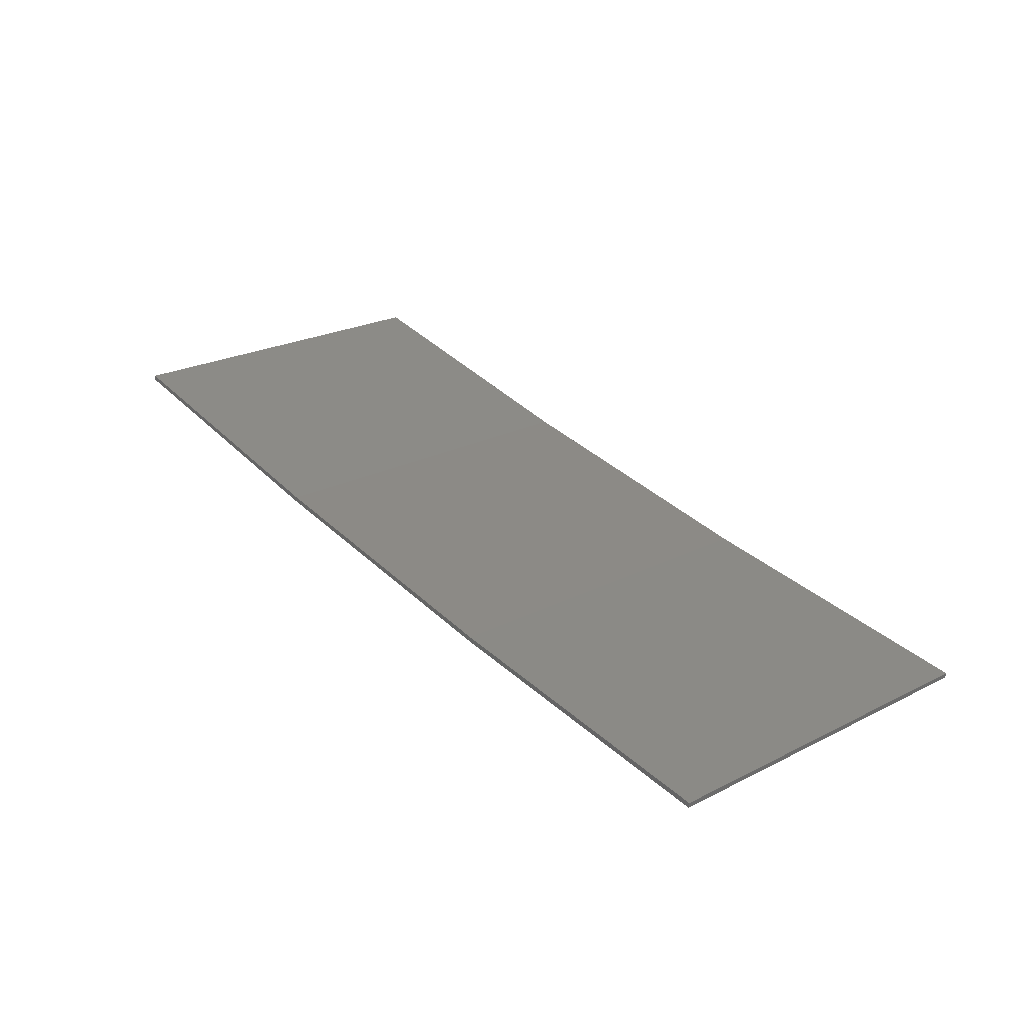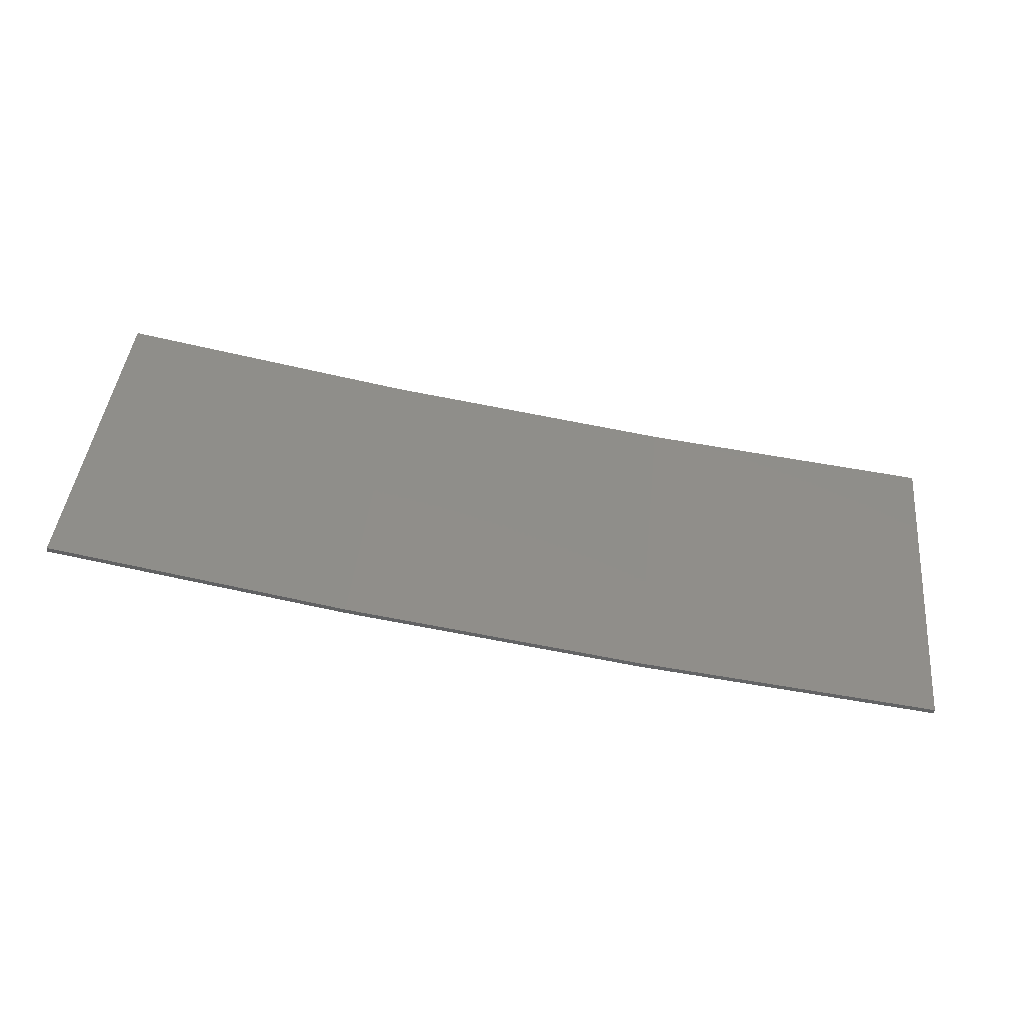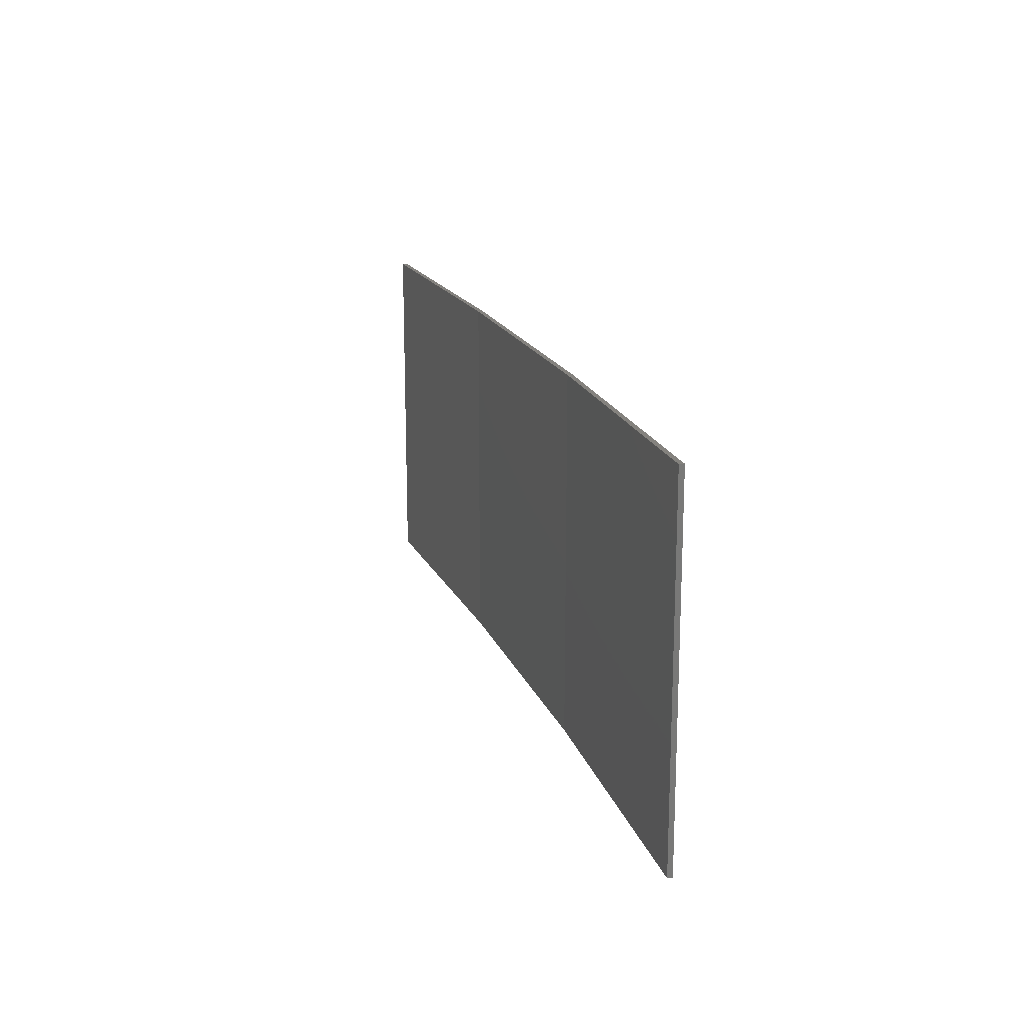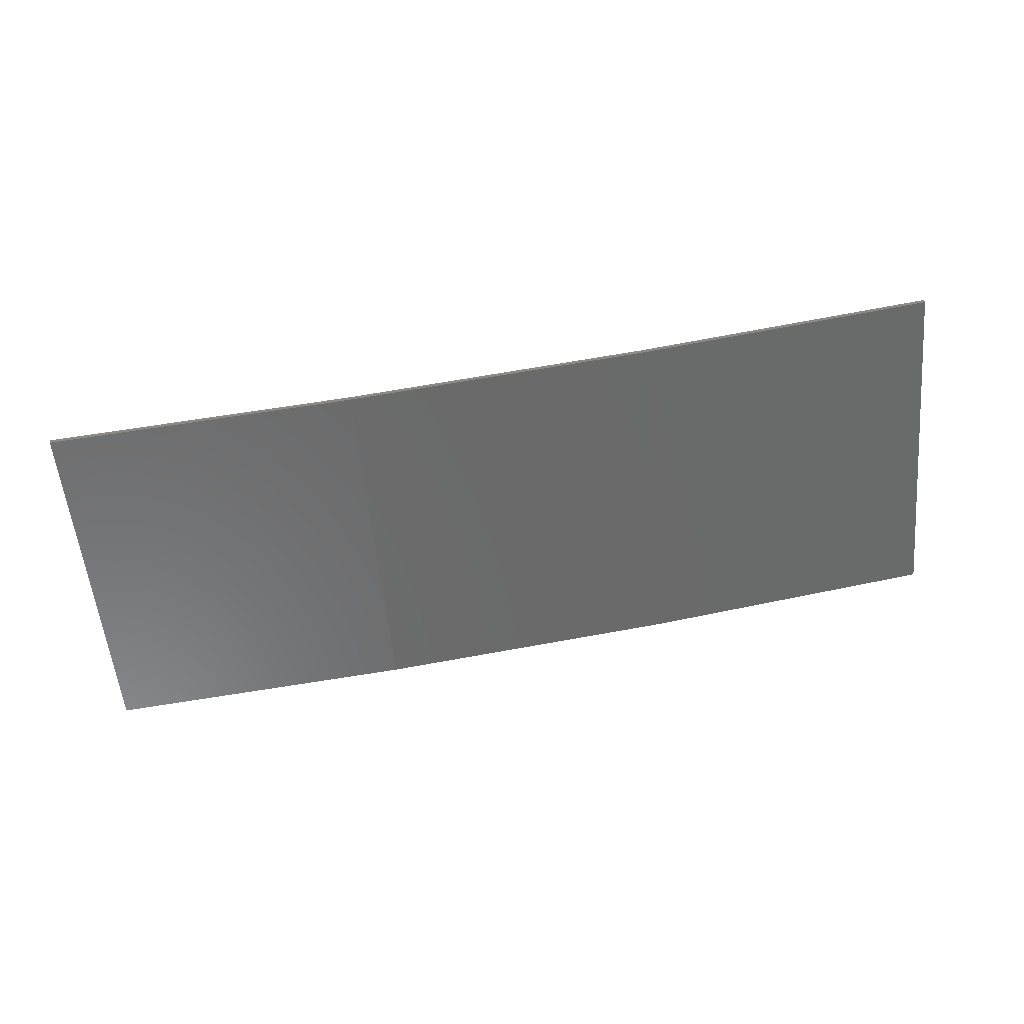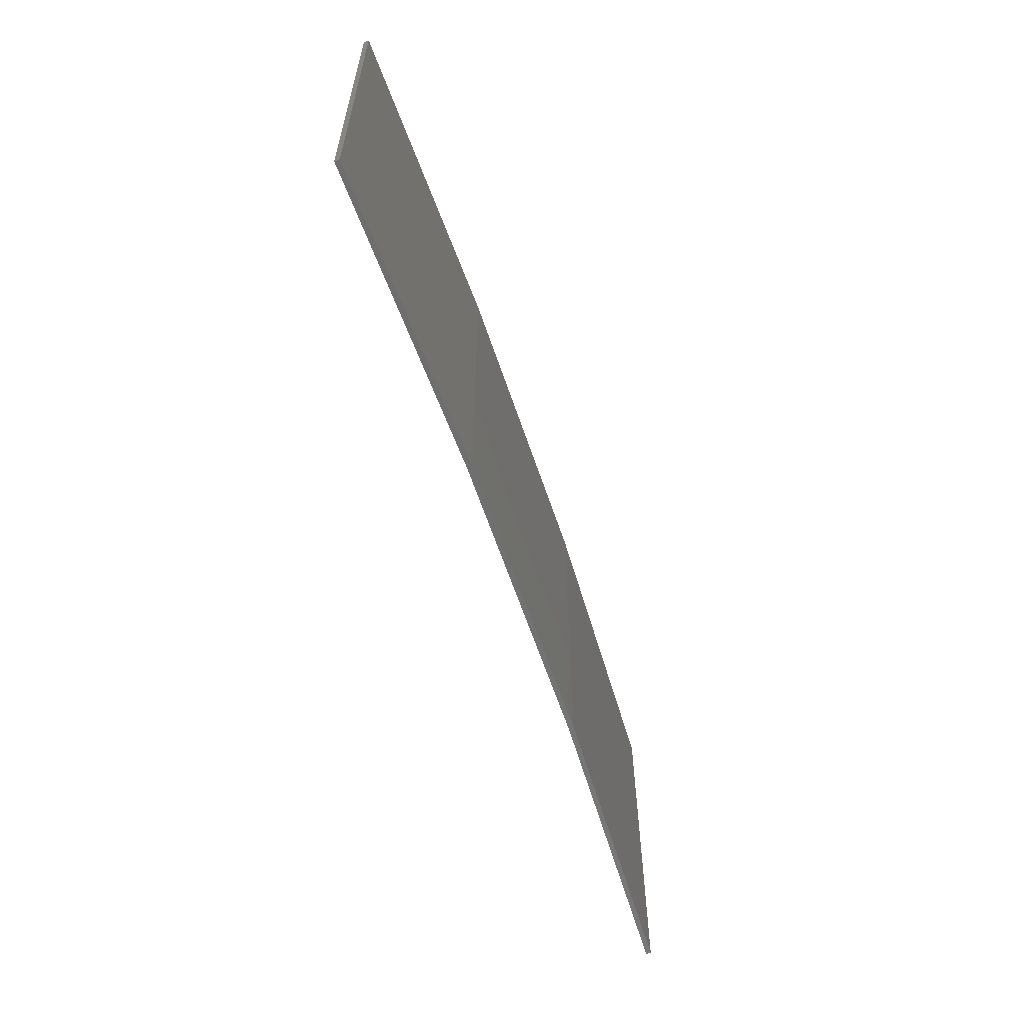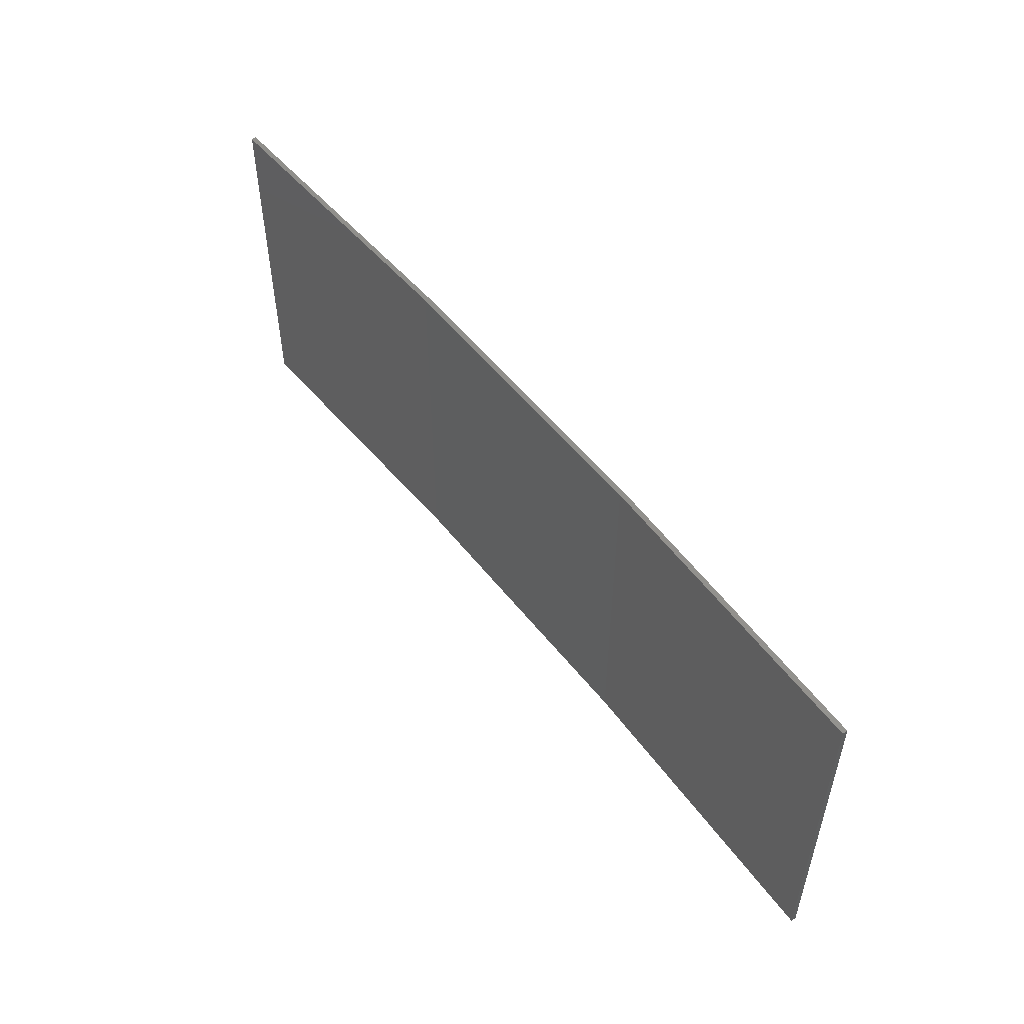
<metadata>
{"format":"stl","ext":"stl","renderer":"f3d","projection":"perspective","resolution":1024,"background":"white","views":[{"elev":24.1,"azim":-129.8,"up":"+Y"},{"elev":43.2,"azim":-174.2,"up":"+Y"},{"elev":17.6,"azim":-97.6,"up":"+Z"},{"elev":-55.8,"azim":5.4,"up":"+Y"},{"elev":-60.3,"azim":-62.7,"up":"+Z"},{"elev":52.5,"azim":-118.0,"up":"+Z"}]}
</metadata>
<code>
# stl→obj: 16 verts, 28 faces
v 12.92 -3.477 221.5
v 9.877 -3.851 221.5
v 9.877 -3.851 217.9
v 12.92 -3.477 217.9
v 15.95 -2.999 221.5
v 15.95 -2.999 217.9
v 18.96 -2.419 221.5
v 18.96 -2.419 217.9
v 18.95 -2.37 221.5
v 18.95 -2.37 217.9
v 9.872 -3.801 217.9
v 9.872 -3.801 221.5
v 12.91 -3.427 217.9
v 12.91 -3.427 221.5
v 15.94 -2.95 217.9
v 15.94 -2.95 221.5
f 1 2 3
f 1 3 4
f 5 4 6
f 5 1 4
f 7 6 8
f 7 5 6
f 7 8 9
f 8 10 9
f 11 12 13
f 13 14 15
f 12 14 13
f 15 16 10
f 14 16 15
f 16 9 10
f 12 11 2
f 11 3 2
f 6 15 10
f 6 10 8
f 4 13 15
f 4 15 6
f 3 11 13
f 3 13 4
f 9 16 7
f 16 5 7
f 16 14 5
f 14 1 5
f 14 12 1
f 12 2 1

</code>
